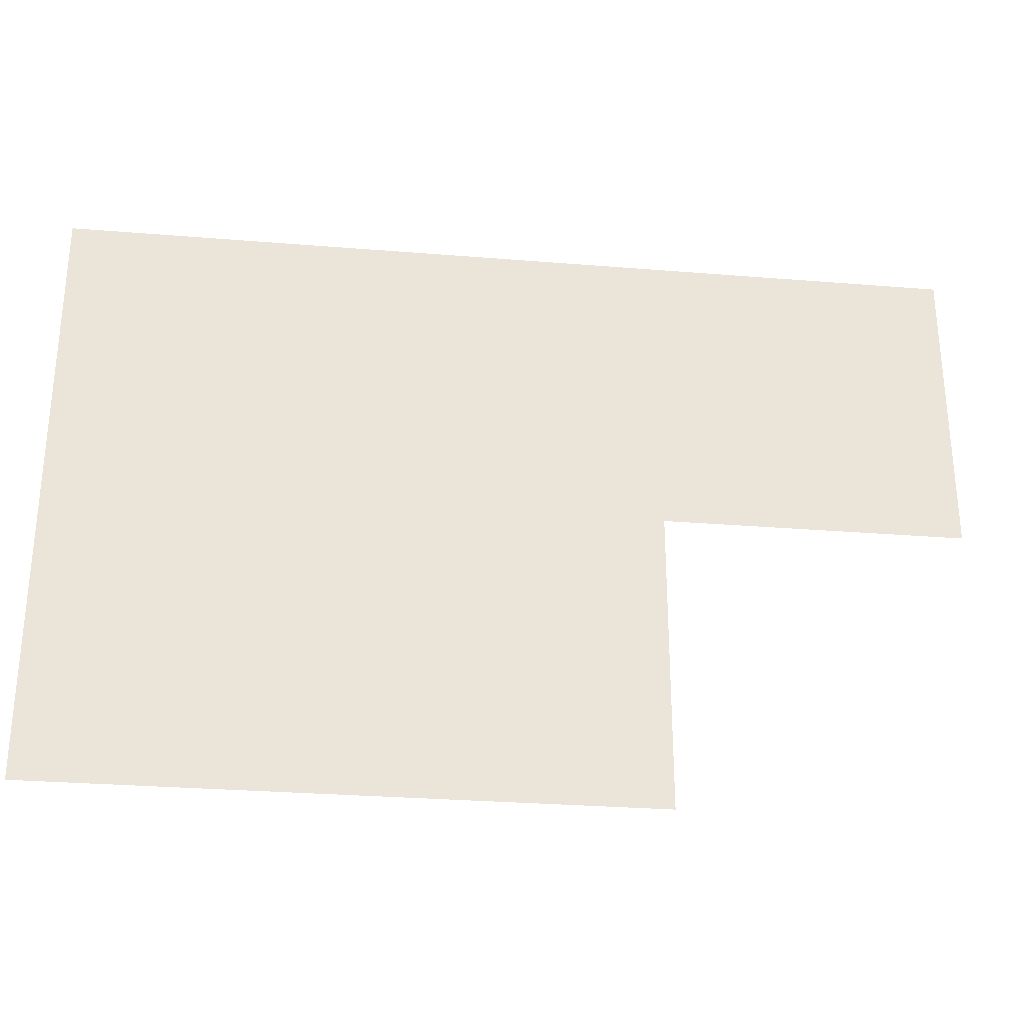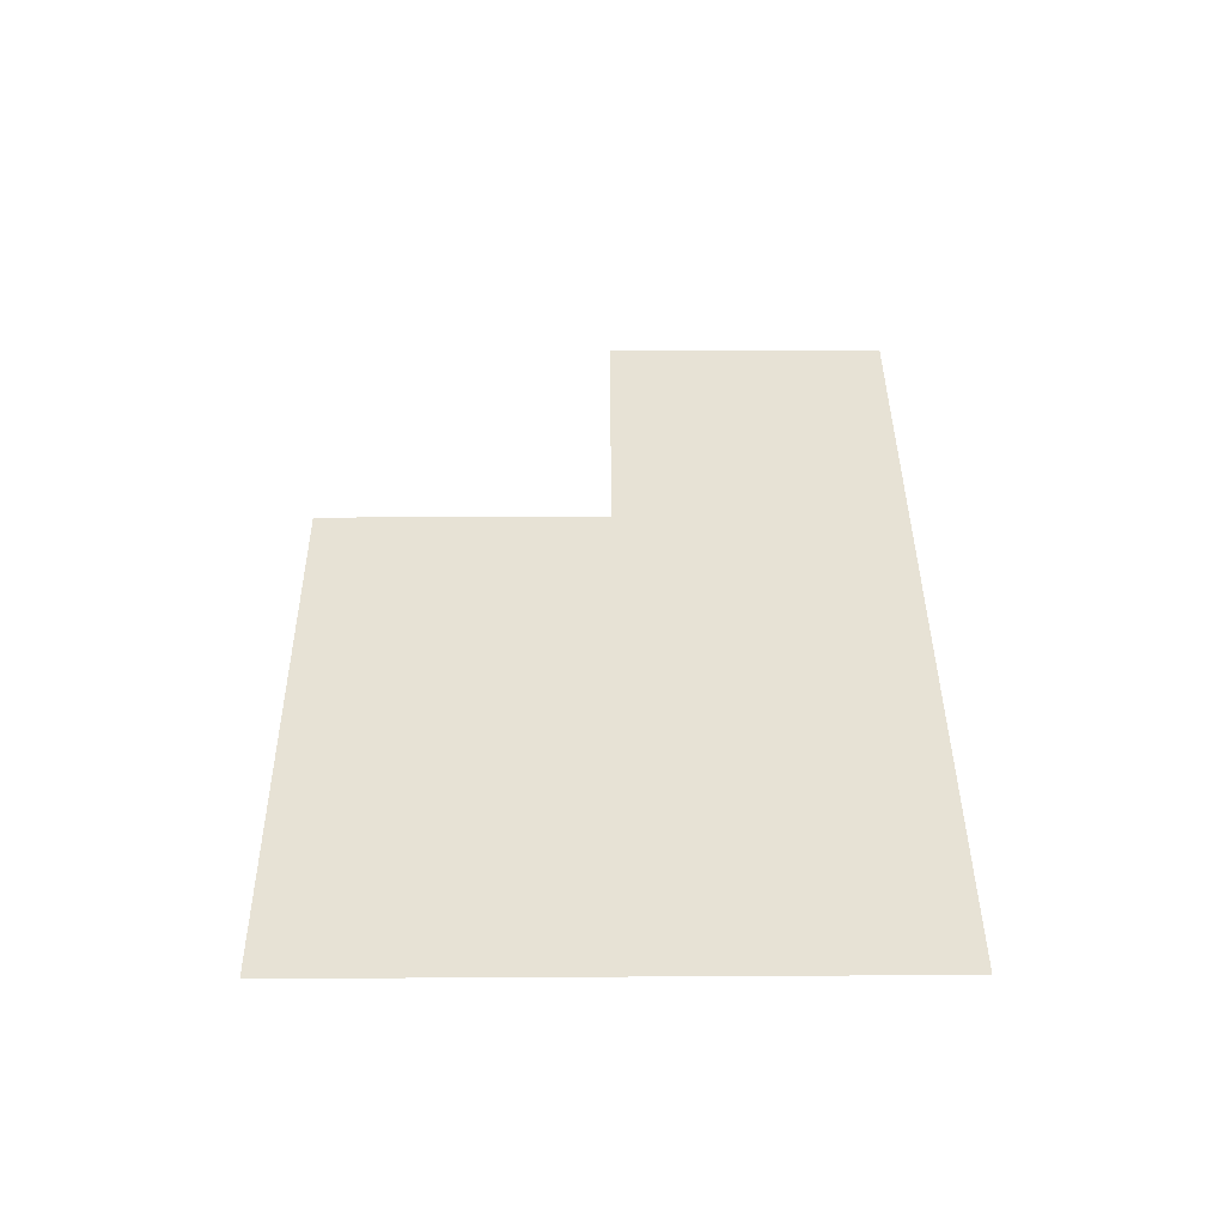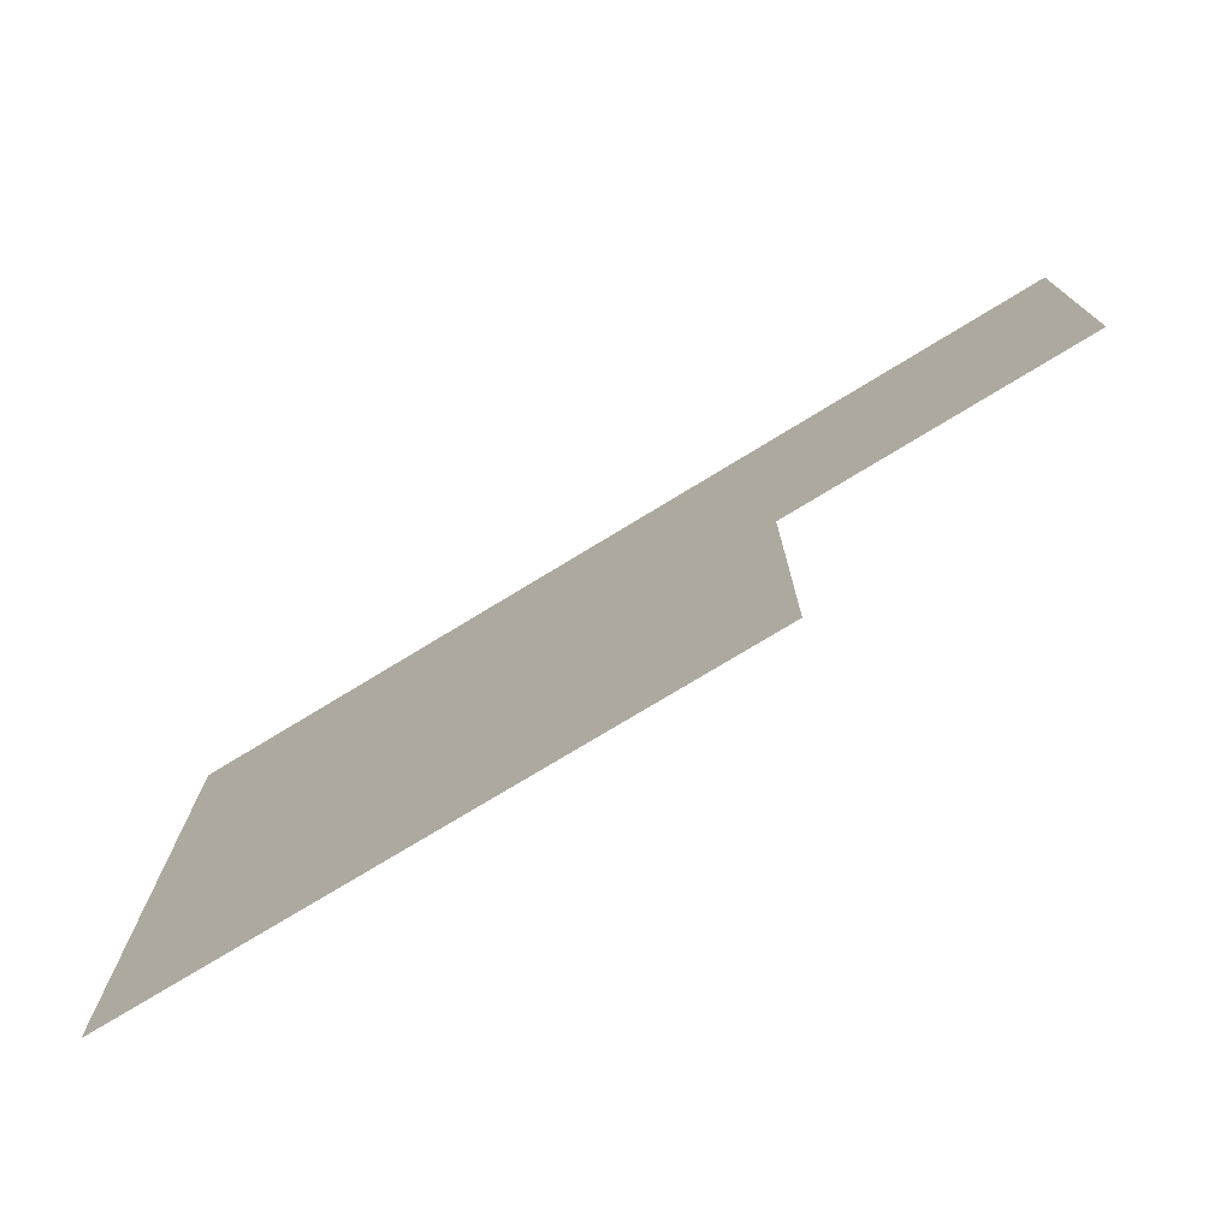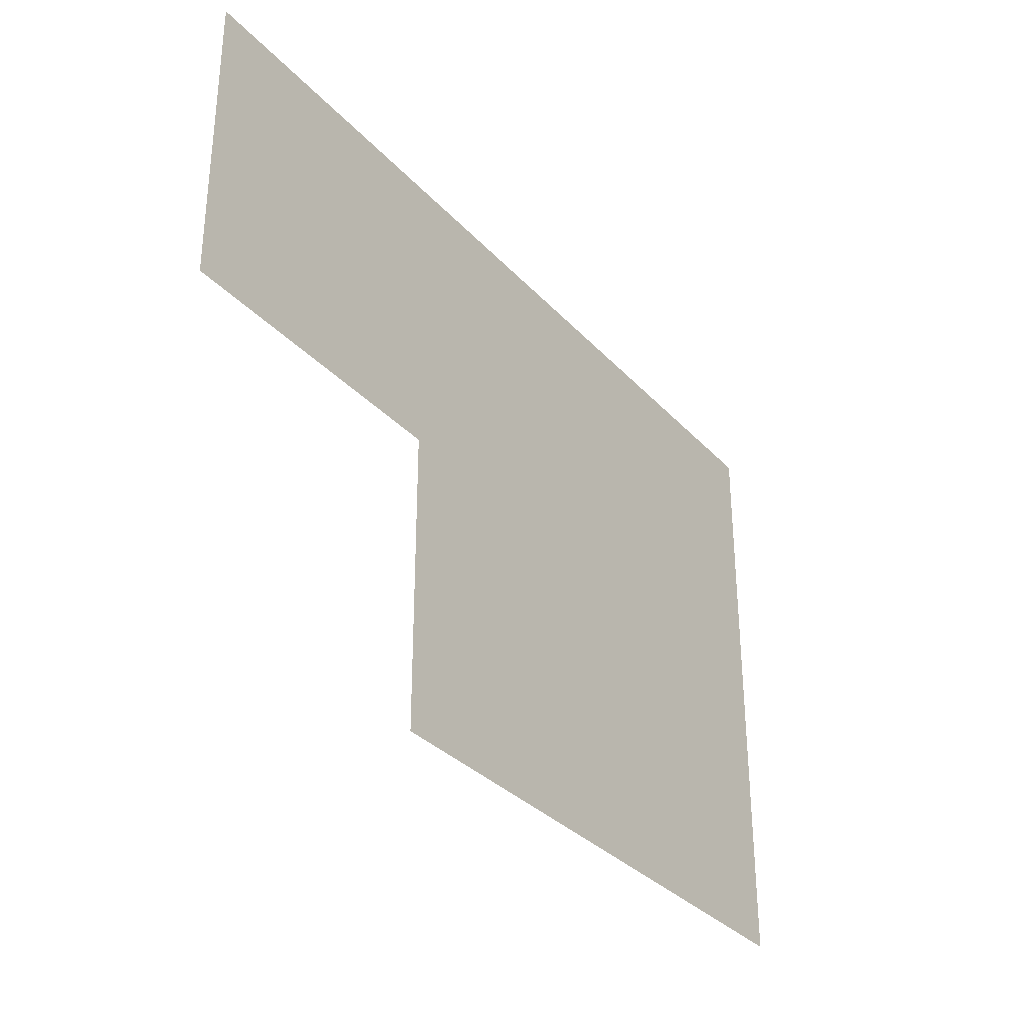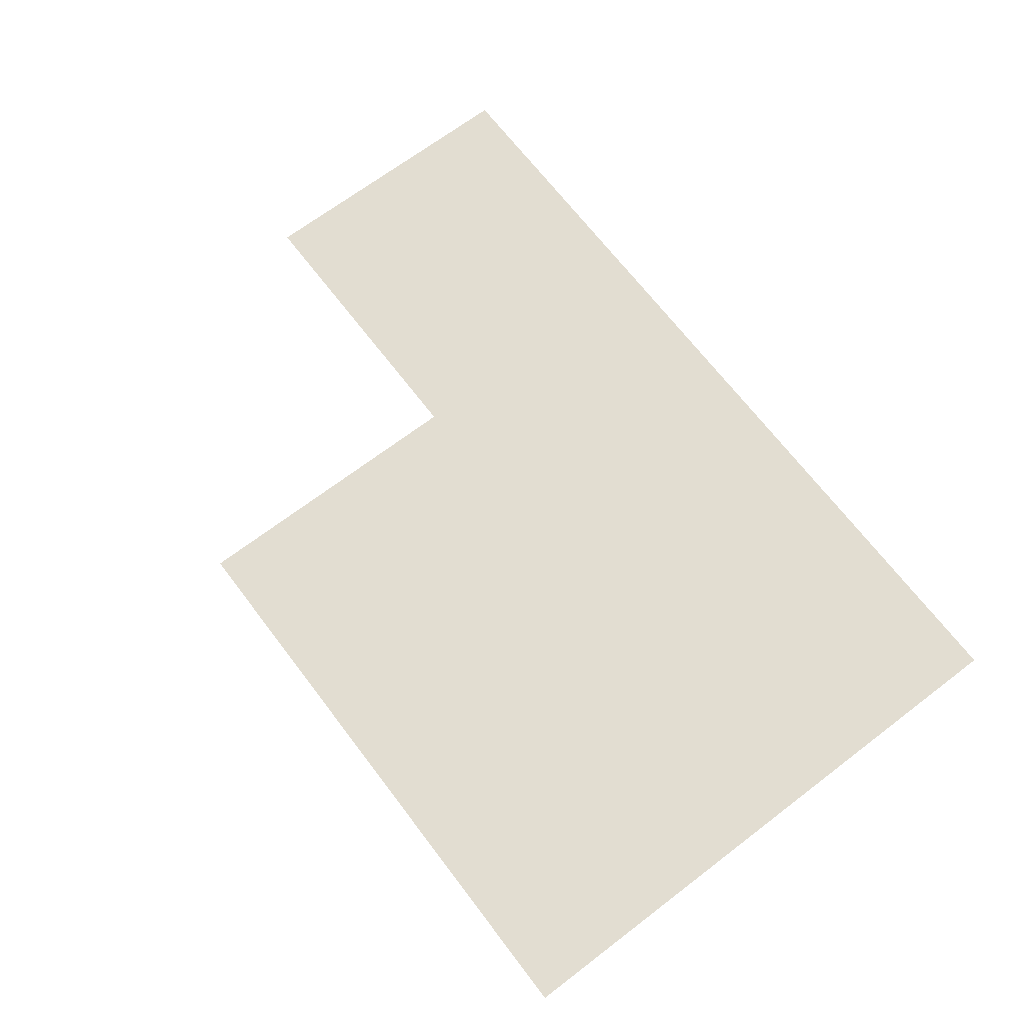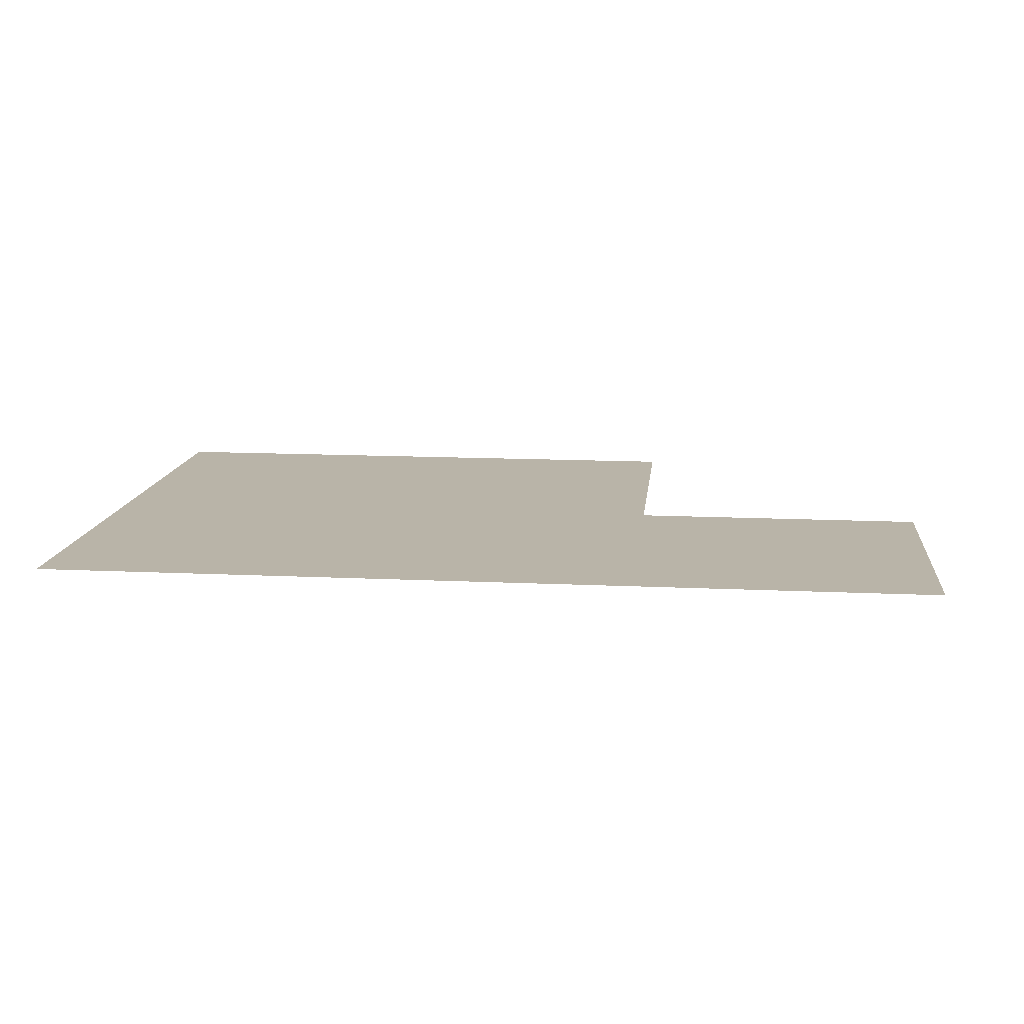
<metadata>
{"format":"obj","ext":"obj","renderer":"f3d","projection":"perspective","resolution":1024,"background":"white","views":[{"elev":-29.1,"azim":173.1,"up":"+Y"},{"elev":40.2,"azim":89.6,"up":"+Z"},{"elev":-75.2,"azim":-148.6,"up":"+Y"},{"elev":-32.8,"azim":-55.0,"up":"+Y"},{"elev":68.5,"azim":52.7,"up":"+Z"},{"elev":13.3,"azim":-173.8,"up":"+Z"}]}
</metadata>
<code>
v 7.5 2.5 0
v 7.5 3.5 0
v 8.5 1.5 0
v 8.5 2.5 0
v 8.5 3.5 0
v 9.5 1.5 0
v 9.5 2.5 0
v 9.5 3.5 0
v 10.5 1.5 0
v 10.5 2.5 0
v 10.5 3.5 0
f 4 8 5
f 4 7 8
f 3 7 4
f 3 6 7
f 1 5 2
f 1 4 5
f 7 11 8
f 7 10 11
f 6 10 7
f 6 9 10

</code>
